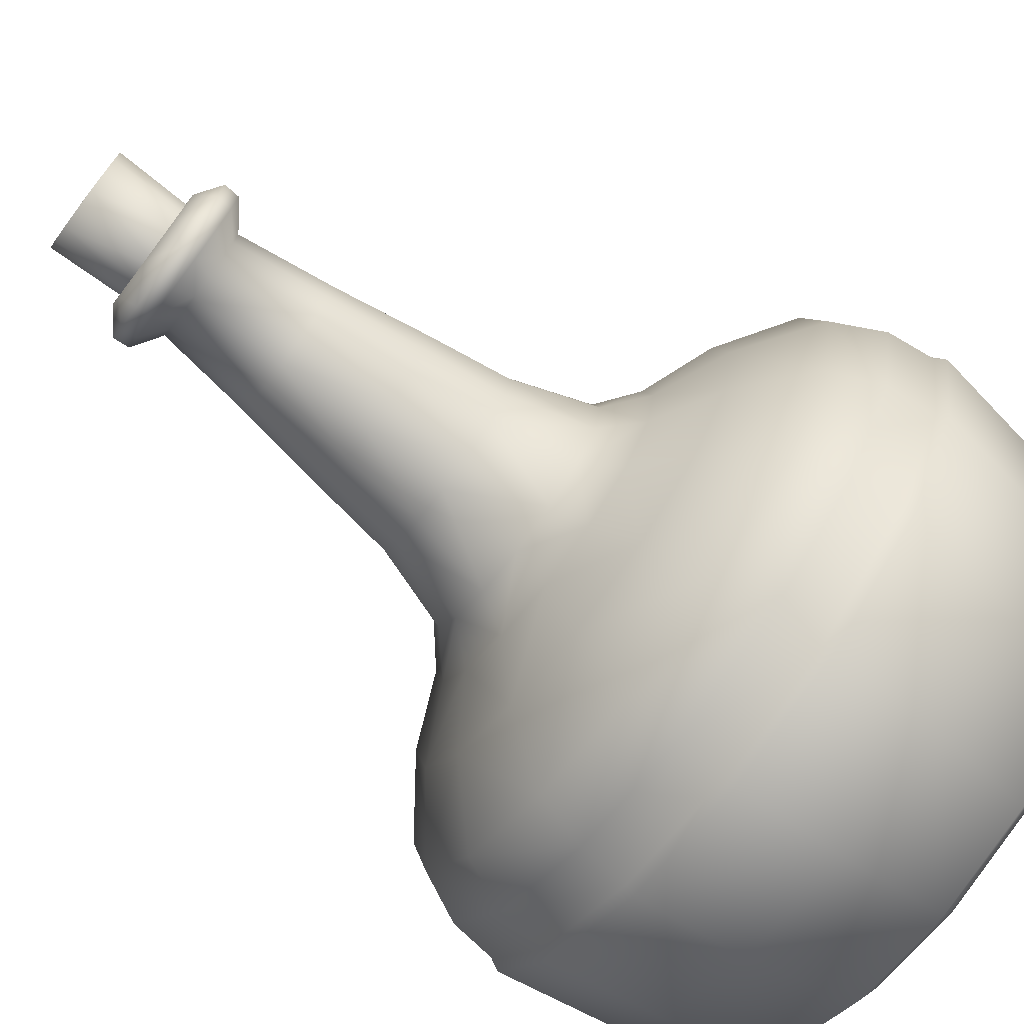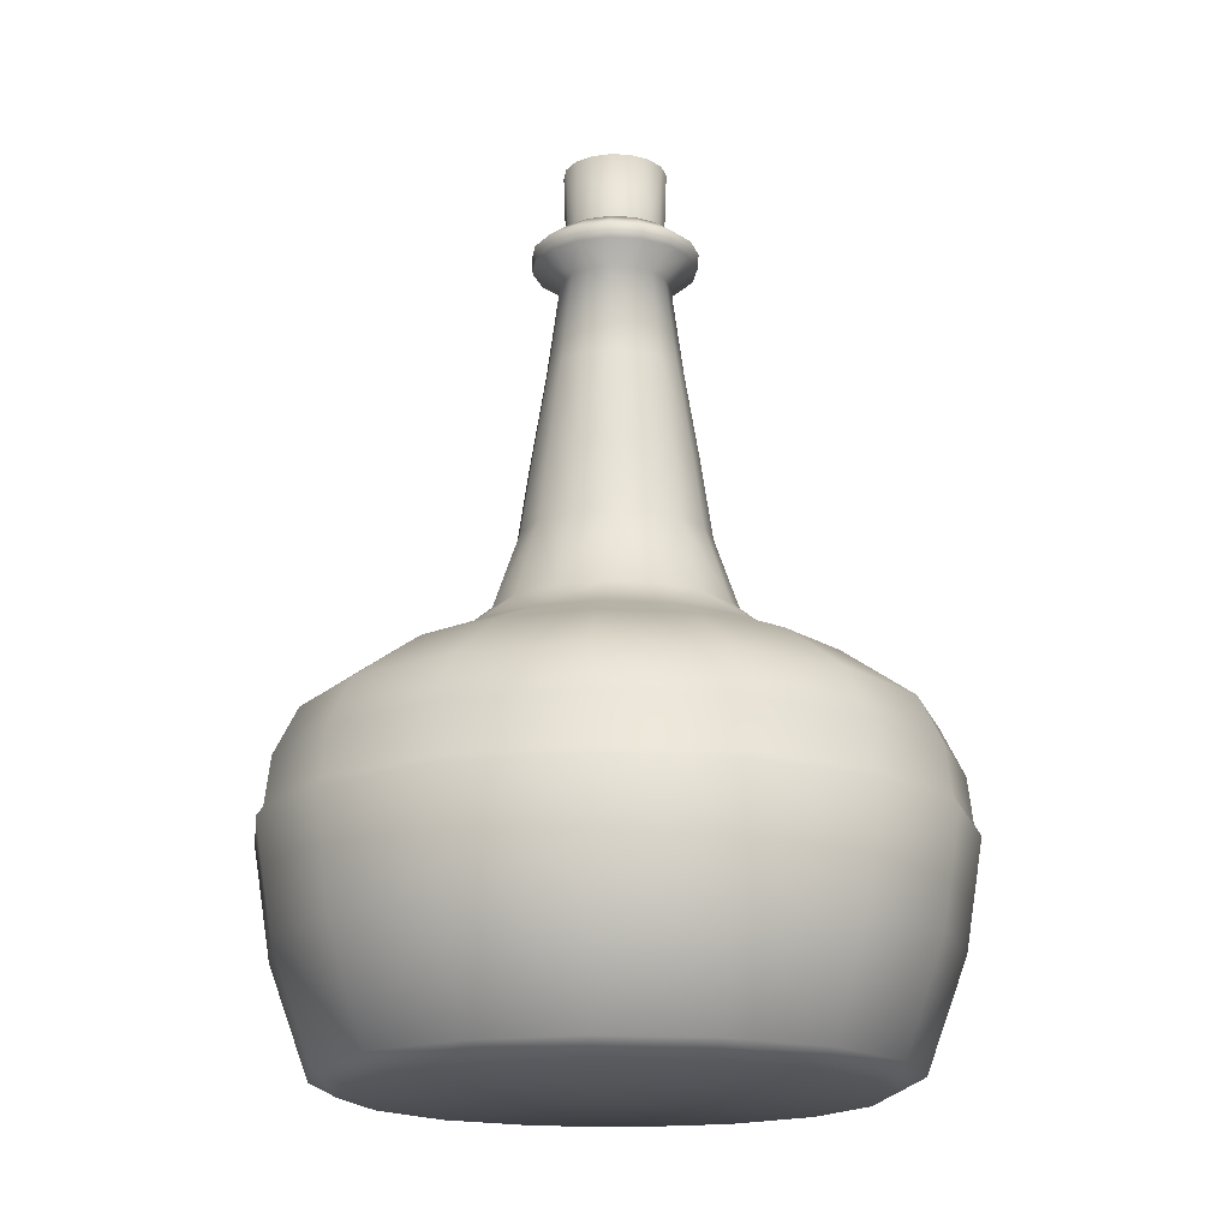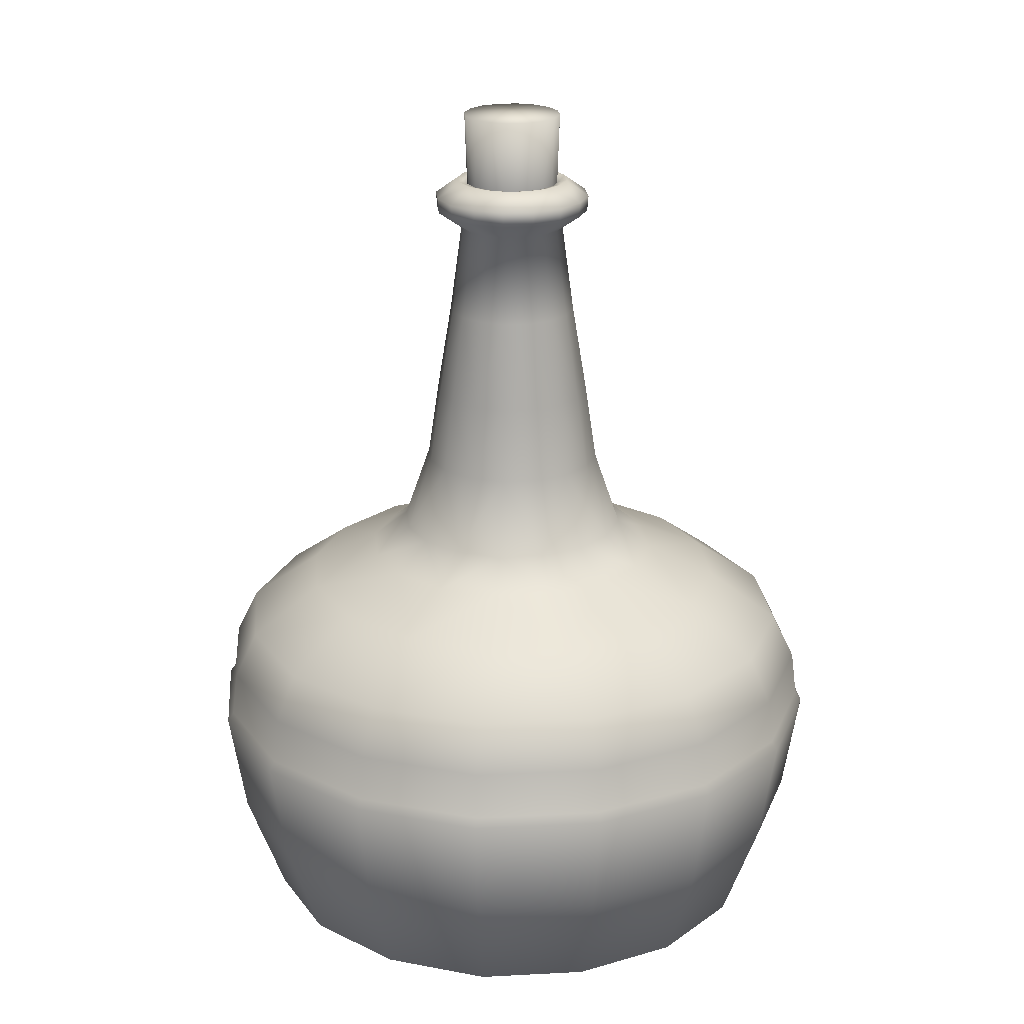
<metadata>
{"format":"obj","ext":"obj","renderer":"f3d","projection":"perspective","resolution":1024,"background":"white","views":[{"elev":-75.2,"azim":-127.1,"up":"+Z"},{"elev":-17.1,"azim":139.1,"up":"+Y"},{"elev":22.1,"azim":-83.5,"up":"+Y"}]}
</metadata>
<code>
o trn_BottleShort
v 0.6012 0.01264 0.2556
v 0.7444 0.01264 0.6012
v 0.2556 0.01264 0.3988
v 0.2556 0.01264 0.6012
v 0.3647 0.2582 0.1733
v 0.1733 0.2582 0.6353
v 0.6353 0.2582 0.8267
v 0.1733 0.2582 0.3647
v 0.6328 0.2679 0.8205
v 0.8205 0.2679 0.3672
v 0.1795 0.2679 0.3672
v 0.3672 0.2679 0.8205
v 0.8205 0.2679 0.6328
v 0.6328 0.2679 0.1795
v 0.3672 0.2679 0.1795
v 0.1795 0.2679 0.6328
v 0.7653 0.01264 0.5
v 0.6012 0.01264 0.7444
v 0.3988 0.01264 0.2556
v 0.3124 0.01264 0.3124
v 0.6876 0.01264 0.6876
v 0.2347 0.01264 0.5
v 0.3124 0.01264 0.6876
v 0.6876 0.01264 0.3124
v 0.3988 0.01264 0.7444
v 0.7444 0.01264 0.3988
v 0.7508 0.2582 0.7508
v 0.8267 0.2582 0.6353
v 0.5 0.2679 0.848
v 0.7461 0.2679 0.7461
v 0.848 0.2679 0.5
v 0.7461 0.2679 0.2539
v 0.2539 0.2679 0.2539
v 0.152 0.2679 0.5
v 0.2539 0.2679 0.7461
v 0.5 0.2679 0.152
v 0.1453 0.2582 0.5
v 0.6353 0.2582 0.1733
v 0.3647 0.2582 0.8267
v 0.8267 0.2582 0.3647
v 0.5 0.01264 0.2347
v 0.5 0.01264 0.7653
v 0.7508 0.2582 0.2492
v 0.2492 0.2582 0.2492
v 0.2492 0.2582 0.7508
v 0.5 0.2582 0.1453
v 0.8547 0.2582 0.5
v 0.5 0.2582 0.8547
v 0.5487 0.4841 0.3824
v 0.4513 0.4841 0.6176
v 0.522 0.8424 0.4468
v 0.478 0.8424 0.5532
v 0.4468 0.8424 0.478
v 0.4468 0.8424 0.522
v 0.478 0.8424 0.4468
v 0.4197 0.8783 0.5332
v 0.4668 0.8783 0.4197
v 0.5332 0.8783 0.4197
v 0.5803 0.8783 0.5332
v 0.4668 0.8783 0.5803
v 0.4197 0.8783 0.4668
v 0.5803 0.8783 0.4668
v 0.5332 0.8783 0.5803
v 0.5327 0.8618 0.579
v 0.421 0.8618 0.4673
v 0.4673 0.8618 0.579
v 0.5327 0.8618 0.421
v 0.421 0.8618 0.5327
v 0.5203 0.8939 0.451
v 0.549 0.8939 0.5203
v 0.4797 0.8939 0.549
v 0.451 0.8939 0.4797
v 0.549 0.8939 0.4797
v 0.5203 0.8939 0.549
v 0.451 0.8939 0.5203
v 0.4797 0.8939 0.451
v 0.4198 0.648 0.5332
v 0.5802 0.648 0.4668
v 0.5332 0.648 0.4198
v 0.3824 0.4841 0.4513
v 0.6176 0.4841 0.4513
v 0.5487 0.4841 0.6176
v 0.4513 0.4841 0.3824
v 0.4082 0.4207 0.7217
v 0.7217 0.4207 0.5918
v 0.5918 0.4207 0.2783
v 0.4082 0.4207 0.2783
v 0.7217 0.4207 0.4082
v 0.4806 0.8803 0.4531
v 0.4531 0.8803 0.4806
v 0.4503 0.9703 0.5206
v 0.5206 0.9703 0.5497
v 0.5497 0.9703 0.4794
v 0.4503 0.9703 0.4794
v 0.4794 0.9703 0.5497
v 0.5497 0.9703 0.5206
v 0.5206 0.9703 0.4503
v 0.4794 0.9703 0.4503
v 0.5 0.00581 0.5
v 0.379 0.3669 0.2079
v 0.2079 0.3669 0.379
v 0.2079 0.3669 0.621
v 0.379 0.3669 0.7921
v 0.621 0.3669 0.7921
v 0.7921 0.3669 0.621
v 0.7921 0.3669 0.379
v 0.621 0.3669 0.2079
v 0.3824 0.4841 0.5487
v 0.6176 0.4841 0.5487
v 0.6277 0.4841 0.5
v 0.5 0.4841 0.6277
v 0.6702 0.4207 0.6702
v 0.3298 0.4207 0.6702
v 0.522 0.8424 0.5532
v 0.5532 0.8424 0.522
v 0.5532 0.8424 0.478
v 0.5408 0.8424 0.5408
v 0.4592 0.8424 0.4592
v 0.3723 0.4841 0.5
v 0.4762 0.8961 0.4425
v 0.4425 0.8961 0.4762
v 0.4425 0.8961 0.5238
v 0.4762 0.8961 0.5575
v 0.5238 0.8961 0.5575
v 0.5575 0.8961 0.5238
v 0.5575 0.8961 0.4762
v 0.5238 0.8961 0.4425
v 0.4129 0.8783 0.5
v 0.5 0.8783 0.4129
v 0.5616 0.8783 0.4384
v 0.5616 0.8783 0.5616
v 0.5858 0.8618 0.5
v 0.5 0.8618 0.5858
v 0.4384 0.8783 0.5616
v 0.4384 0.8783 0.4384
v 0.5607 0.8618 0.4393
v 0.5607 0.8618 0.5607
v 0.5871 0.8783 0.5
v 0.5 0.8783 0.5871
v 0.579 0.8618 0.4673
v 0.579 0.8618 0.5327
v 0.4673 0.8618 0.421
v 0.4814 0.8858 0.455
v 0.455 0.8858 0.4814
v 0.455 0.8858 0.5186
v 0.4814 0.8858 0.545
v 0.5186 0.8858 0.545
v 0.545 0.8858 0.5186
v 0.545 0.8858 0.4814
v 0.5186 0.8858 0.455
v 0.5 0.8939 0.4468
v 0.5376 0.8939 0.4624
v 0.5532 0.8939 0.5
v 0.5376 0.8939 0.5376
v 0.5 0.8939 0.5532
v 0.4624 0.8939 0.5376
v 0.4468 0.8939 0.5
v 0.4624 0.8939 0.4624
v 0.5615 0.648 0.5615
v 0.5577 0.8424 0.5
v 0.5 0.648 0.413
v 0.587 0.648 0.5
v 0.5 0.648 0.587
v 0.5903 0.4841 0.5903
v 0.5802 0.648 0.5332
v 0.4668 0.648 0.5802
v 0.4198 0.648 0.4668
v 0.5332 0.648 0.5802
v 0.4668 0.648 0.4198
v 0.5903 0.4841 0.4097
v 0.5 0.4207 0.7407
v 0.5 0.4207 0.2593
v 0.2783 0.4207 0.5918
v 0.5918 0.4207 0.7217
v 0.2783 0.4207 0.4082
v 0.4531 0.8803 0.5194
v 0.5469 0.8803 0.5194
v 0.4618 0.9703 0.4618
v 0.554 0.9703 0.5
v 0.464 0.8803 0.536
v 0.5 0.9703 0.554
v 0.446 0.9703 0.5
v 0.5 0.9703 0.446
v 0.464 0.8803 0.464
v 0.5382 0.9703 0.4618
v 0.5382 0.9703 0.5382
v 0.4618 0.9703 0.5382
v 0.5 0.8803 0.5509
v 0.4491 0.8803 0.5
v 0.5194 0.8803 0.5469
v 0.5469 0.8803 0.4806
v 0.4806 0.8803 0.5469
v 0.5194 0.8803 0.4531
v 0.5 0.3668 0.1828
v 0.2757 0.3668 0.2757
v 0.1828 0.3668 0.5
v 0.2757 0.3668 0.7243
v 0.5 0.3668 0.8172
v 0.7243 0.3668 0.7243
v 0.8172 0.3668 0.5
v 0.7243 0.3668 0.2757
v 0.5 0.4841 0.3723
v 0.4097 0.4841 0.4097
v 0.4097 0.4841 0.5903
v 0.5 0.8424 0.4423
v 0.4423 0.8424 0.5
v 0.4592 0.8424 0.5408
v 0.5 0.8424 0.5577
v 0.5408 0.8424 0.4592
v 0.5 0.8961 0.4376
v 0.4559 0.8961 0.4559
v 0.4376 0.8961 0.5
v 0.4559 0.8961 0.5441
v 0.5 0.8961 0.5624
v 0.5441 0.8961 0.5441
v 0.5624 0.8961 0.5
v 0.5441 0.8961 0.4559
v 0.4142 0.8618 0.5
v 0.4393 0.8618 0.5607
v 0.5 0.8618 0.4142
v 0.4393 0.8618 0.4393
v 0.5 0.8858 0.4512
v 0.4655 0.8858 0.4655
v 0.4512 0.8858 0.5
v 0.4655 0.8858 0.5345
v 0.5 0.8858 0.5488
v 0.5345 0.8858 0.5345
v 0.5488 0.8858 0.5
v 0.5345 0.8858 0.4655
v 0.4385 0.648 0.4385
v 0.413 0.648 0.5
v 0.5615 0.648 0.4385
v 0.4385 0.648 0.5615
v 0.3298 0.4207 0.3298
v 0.2593 0.4207 0.5
v 0.7407 0.4207 0.5
v 0.6702 0.4207 0.3298
v 0.5 0.9719 0.5
v 0.5509 0.8803 0.5
v 0.5 0.8803 0.4491
v 0.536 0.8803 0.464
v 0.536 0.8803 0.536
v 0.7082 0.02748 0.2918
v 0.7712 0.02748 0.3877
v 0.7945 0.02748 0.5
v 0.2918 0.02748 0.7082
v 0.2055 0.02748 0.5
v 0.5 0.02748 0.7945
v 0.7082 0.02748 0.7082
v 0.5 0.02748 0.2055
v 0.2288 0.02748 0.3877
v 0.2918 0.02748 0.2918
v 0.2288 0.02748 0.6123
v 0.6123 0.02748 0.2288
v 0.3877 0.02748 0.2288
v 0.3877 0.02748 0.7712
v 0.6123 0.02748 0.7712
v 0.7712 0.02748 0.6123
v 0.3717 0.1429 0.1902
v 0.7378 0.1429 0.2622
v 0.8098 0.1429 0.3717
v 0.8363 0.1429 0.5
v 0.2622 0.1429 0.7378
v 0.1637 0.1429 0.5
v 0.5 0.1429 0.8363
v 0.7378 0.1429 0.7378
v 0.5 0.1429 0.1637
v 0.1902 0.1429 0.3717
v 0.2622 0.1429 0.2622
v 0.1902 0.1429 0.6283
v 0.6283 0.1429 0.1902
v 0.3717 0.1429 0.8098
v 0.6283 0.1429 0.8098
v 0.8098 0.1429 0.6283
v 0.6304 0.3174 0.8149
v 0.5 0.3174 0.8419
v 0.3696 0.3174 0.8149
v 0.2582 0.3174 0.7418
v 0.1851 0.3174 0.6304
v 0.1581 0.3174 0.5
v 0.1851 0.3174 0.3696
v 0.2582 0.3174 0.2582
v 0.3696 0.3174 0.1851
v 0.5 0.3174 0.1581
v 0.6304 0.3174 0.1851
v 0.7418 0.3174 0.2582
v 0.8149 0.3174 0.3696
v 0.8419 0.3174 0.5
v 0.8149 0.3174 0.6304
v 0.7418 0.3174 0.7418
v 0.6177 0.4524 0.6177
v 0.3336 0.4524 0.5
v 0.5 0.4524 0.3336
v 0.5 0.4524 0.6664
v 0.3823 0.4524 0.3823
v 0.6664 0.4524 0.5
v 0.6177 0.4524 0.3823
v 0.4365 0.4524 0.6533
v 0.6533 0.4524 0.5635
v 0.5635 0.4524 0.3467
v 0.4365 0.4524 0.3467
v 0.3467 0.4524 0.5635
v 0.5635 0.4524 0.6533
v 0.6533 0.4524 0.4365
v 0.3467 0.4524 0.4365
v 0.3823 0.4524 0.6177
v 0.4086 0.566 0.4622
v 0.5378 0.566 0.5914
v 0.4622 0.566 0.4086
v 0.4299 0.566 0.4299
v 0.4299 0.566 0.5701
v 0.5701 0.566 0.5701
v 0.5701 0.566 0.4299
v 0.5 0.566 0.5992
v 0.5992 0.566 0.5
v 0.5 0.566 0.4008
v 0.4008 0.566 0.5
v 0.4086 0.566 0.5378
v 0.5914 0.566 0.4622
v 0.4622 0.566 0.5914
v 0.5914 0.566 0.5378
v 0.5378 0.566 0.4086
v 0.571 0.7452 0.5
v 0.5502 0.7452 0.5502
v 0.4498 0.7452 0.4498
v 0.4729 0.7452 0.4346
v 0.4346 0.7452 0.5271
v 0.4346 0.7452 0.4729
v 0.4729 0.7452 0.5654
v 0.5271 0.7452 0.4346
v 0.429 0.7452 0.5
v 0.5 0.7452 0.571
v 0.5 0.7452 0.429
v 0.4498 0.7452 0.5502
v 0.5502 0.7452 0.4498
v 0.5271 0.7452 0.5654
v 0.5654 0.7452 0.4729
v 0.5654 0.7452 0.5271
f 99 25 23
f 99 42 25
f 99 4 22
f 99 23 4
f 99 3 20
f 99 22 3
f 99 19 41
f 99 20 19
f 99 1 24
f 99 41 1
f 99 26 17
f 99 24 26
f 99 2 21
f 99 17 2
f 99 18 42
f 99 21 18
f 269 5 259
f 8 269 268
f 264 8 268
f 6 264 270
f 7 30 9
f 29 7 9
f 40 32 10
f 31 40 10
f 8 34 11
f 33 8 11
f 39 29 12
f 35 39 12
f 28 31 13
f 30 28 13
f 38 36 14
f 32 38 14
f 5 33 15
f 36 5 15
f 6 35 16
f 34 6 16
f 262 28 274
f 5 267 259
f 39 263 272
f 263 6 270
f 7 265 273
f 265 39 272
f 28 266 274
f 266 7 273
f 267 38 271
f 40 262 261
f 260 40 261
f 38 260 271
f 175 292 305
f 295 175 305
f 88 297 304
f 296 88 304
f 174 291 303
f 294 174 303
f 173 306 302
f 292 173 302
f 87 295 301
f 293 87 301
f 86 293 300
f 297 86 300
f 85 296 299
f 291 85 299
f 84 294 298
f 306 84 298
f 79 333 330
f 335 79 330
f 165 323 338
f 324 165 338
f 166 332 329
f 334 166 329
f 167 331 328
f 325 167 328
f 78 335 337
f 323 78 337
f 168 324 336
f 332 168 336
f 77 334 327
f 331 77 327
f 169 325 326
f 333 169 326
f 56 219 134
f 56 213 122
f 56 212 128
f 56 218 68
f 57 221 135
f 57 211 120
f 57 210 129
f 57 220 142
f 58 220 129
f 58 210 127
f 58 217 130
f 58 136 67
f 59 132 138
f 59 216 125
f 59 215 131
f 59 137 141
f 60 133 139
f 60 214 123
f 60 213 134
f 60 219 66
f 61 218 128
f 61 212 121
f 61 211 135
f 61 221 65
f 62 136 130
f 62 217 126
f 62 216 138
f 62 132 140
f 63 137 131
f 63 215 124
f 63 214 139
f 63 133 64
f 64 117 137
f 64 208 114
f 140 209 136
f 140 160 116
f 65 206 218
f 65 118 53
f 66 208 133
f 66 207 52
f 141 160 132
f 141 117 115
f 67 205 220
f 67 209 51
f 142 118 221
f 142 205 55
f 68 207 219
f 68 206 54
f 152 127 69
f 127 151 69
f 69 222 150
f 69 229 152
f 154 125 70
f 125 153 70
f 70 228 148
f 70 227 154
f 156 123 71
f 123 155 71
f 71 226 146
f 71 225 156
f 158 121 72
f 121 157 72
f 72 224 144
f 72 223 158
f 153 126 73
f 126 152 73
f 73 229 149
f 73 228 153
f 155 124 74
f 124 154 74
f 74 227 147
f 74 226 155
f 157 122 75
f 122 156 75
f 75 225 145
f 75 224 157
f 151 120 76
f 120 158 76
f 76 223 143
f 76 222 151
f 322 161 79
f 322 232 313
f 321 162 165
f 321 159 312
f 320 163 166
f 320 233 311
f 307 231 167
f 307 230 310
f 319 232 78
f 319 162 315
f 308 159 168
f 308 163 314
f 318 233 77
f 318 231 317
f 309 230 169
f 309 161 316
f 103 171 84
f 113 103 84
f 105 236 85
f 112 105 85
f 107 172 86
f 237 107 86
f 100 234 87
f 172 100 87
f 102 113 173
f 235 102 173
f 104 112 174
f 171 104 174
f 106 237 88
f 236 106 88
f 101 235 175
f 234 101 175
f 91 187 238
f 91 238 182
f 91 189 176
f 91 180 187
f 92 186 238
f 92 238 181
f 92 188 190
f 92 242 186
f 93 185 238
f 93 238 179
f 93 239 191
f 93 241 185
f 94 182 238
f 94 238 178
f 94 184 90
f 94 189 182
f 95 181 238
f 95 238 187
f 95 180 192
f 95 188 181
f 96 179 238
f 96 238 186
f 96 242 177
f 96 239 179
f 97 183 238
f 97 238 185
f 97 241 193
f 97 240 183
f 98 178 238
f 98 238 183
f 98 240 89
f 98 184 178
f 275 198 276
f 198 277 276
f 277 197 278
f 197 279 278
f 279 196 280
f 196 281 280
f 281 195 282
f 195 283 282
f 283 194 284
f 194 285 284
f 285 201 286
f 201 287 286
f 287 200 288
f 200 289 288
f 289 199 290
f 199 275 290
f 254 24 1
f 24 244 26
f 244 17 26
f 41 254 1
f 21 257 18
f 258 21 2
f 42 256 25
f 257 42 18
f 23 253 4
f 256 23 25
f 255 41 19
f 17 258 2
f 253 22 4
f 22 251 3
f 251 20 3
f 20 255 19
f 271 243 254
f 243 261 244
f 261 245 244
f 250 271 254
f 249 273 257
f 274 249 258
f 248 272 256
f 273 248 257
f 246 270 253
f 272 246 256
f 259 250 255
f 245 274 258
f 270 247 253
f 247 268 251
f 268 252 251
f 252 259 255
f 290 9 30
f 13 290 30
f 288 13 31
f 10 288 31
f 286 10 32
f 14 286 32
f 284 14 36
f 15 284 36
f 282 15 33
f 11 282 33
f 280 11 34
f 16 280 34
f 278 16 35
f 12 278 35
f 276 12 29
f 9 276 29
f 204 298 50
f 298 111 50
f 164 299 109
f 299 110 109
f 170 300 49
f 300 202 49
f 202 301 83
f 301 203 83
f 119 302 108
f 302 204 108
f 111 303 82
f 303 164 82
f 110 304 81
f 304 170 81
f 203 305 80
f 305 119 80
f 83 316 202
f 83 310 309
f 108 317 119
f 108 311 318
f 82 314 111
f 82 312 308
f 81 315 110
f 81 313 319
f 80 310 203
f 80 317 307
f 50 311 204
f 50 314 320
f 109 312 164
f 109 315 321
f 49 313 170
f 49 316 322
f 205 326 55
f 326 118 55
f 206 327 54
f 327 207 54
f 208 336 114
f 336 117 114
f 160 337 116
f 337 209 116
f 118 328 53
f 328 206 53
f 207 329 52
f 329 208 52
f 117 338 115
f 338 160 115
f 209 330 51
f 330 205 51
f 269 44 5
f 8 44 269
f 264 37 8
f 6 37 264
f 7 27 30
f 29 48 7
f 40 43 32
f 31 47 40
f 8 37 34
f 33 44 8
f 39 48 29
f 35 45 39
f 28 47 31
f 30 27 28
f 38 46 36
f 32 43 38
f 5 44 33
f 36 46 5
f 6 45 35
f 34 37 6
f 262 47 28
f 5 46 267
f 39 45 263
f 263 45 6
f 7 48 265
f 265 48 39
f 28 27 266
f 266 27 7
f 267 46 38
f 40 47 262
f 260 43 40
f 38 43 260
f 175 235 292
f 295 234 175
f 88 237 297
f 296 236 88
f 174 112 291
f 294 171 174
f 173 113 306
f 292 235 173
f 87 234 295
f 293 172 87
f 86 172 293
f 297 237 86
f 85 236 296
f 291 112 85
f 84 171 294
f 306 113 84
f 79 161 333
f 335 232 79
f 165 162 323
f 324 159 165
f 166 163 332
f 334 233 166
f 167 231 331
f 325 230 167
f 78 232 335
f 323 162 78
f 168 159 324
f 332 163 168
f 77 233 334
f 331 231 77
f 169 230 325
f 333 161 169
f 56 68 219
f 56 134 213
f 56 122 212
f 56 128 218
f 57 142 221
f 57 135 211
f 57 120 210
f 57 129 220
f 58 67 220
f 58 129 210
f 58 127 217
f 58 130 136
f 59 141 132
f 59 138 216
f 59 125 215
f 59 131 137
f 60 66 133
f 60 139 214
f 60 123 213
f 60 134 219
f 61 65 218
f 61 128 212
f 61 121 211
f 61 135 221
f 62 140 136
f 62 130 217
f 62 126 216
f 62 138 132
f 63 64 137
f 63 131 215
f 63 124 214
f 63 139 133
f 64 114 117
f 64 133 208
f 140 116 209
f 140 132 160
f 65 53 206
f 65 221 118
f 66 52 208
f 66 219 207
f 141 115 160
f 141 137 117
f 67 51 205
f 67 136 209
f 142 55 118
f 142 220 205
f 68 54 207
f 68 218 206
f 152 217 127
f 127 210 151
f 69 151 222
f 69 150 229
f 154 215 125
f 125 216 153
f 70 153 228
f 70 148 227
f 156 213 123
f 123 214 155
f 71 155 226
f 71 146 225
f 158 211 121
f 121 212 157
f 72 157 224
f 72 144 223
f 153 216 126
f 126 217 152
f 73 152 229
f 73 149 228
f 155 214 124
f 124 215 154
f 74 154 227
f 74 147 226
f 157 212 122
f 122 213 156
f 75 156 225
f 75 145 224
f 151 210 120
f 120 211 158
f 76 158 223
f 76 143 222
f 322 316 161
f 322 79 232
f 321 315 162
f 321 165 159
f 320 314 163
f 320 166 233
f 307 317 231
f 307 167 230
f 319 313 232
f 319 78 162
f 308 312 159
f 308 168 163
f 318 311 233
f 318 77 231
f 309 310 230
f 309 169 161
f 103 198 171
f 113 197 103
f 105 200 236
f 112 199 105
f 107 194 172
f 237 201 107
f 100 195 234
f 172 194 100
f 102 197 113
f 235 196 102
f 104 199 112
f 171 198 104
f 106 201 237
f 236 200 106
f 101 196 235
f 234 195 101
f 91 182 189
f 91 176 180
f 92 181 188
f 92 190 242
f 93 179 239
f 93 191 241
f 94 178 184
f 94 90 189
f 95 187 180
f 95 192 188
f 96 186 242
f 96 177 239
f 97 185 241
f 97 193 240
f 98 183 240
f 98 89 184
f 275 104 198
f 198 103 277
f 277 103 197
f 197 102 279
f 279 102 196
f 196 101 281
f 281 101 195
f 195 100 283
f 283 100 194
f 194 107 285
f 285 107 201
f 201 106 287
f 287 106 200
f 200 105 289
f 289 105 199
f 199 104 275
f 254 243 24
f 24 243 244
f 244 245 17
f 41 250 254
f 21 249 257
f 258 249 21
f 42 248 256
f 257 248 42
f 23 246 253
f 256 246 23
f 255 250 41
f 17 245 258
f 253 247 22
f 22 247 251
f 251 252 20
f 20 252 255
f 271 260 243
f 243 260 261
f 261 262 245
f 250 267 271
f 249 266 273
f 274 266 249
f 248 265 272
f 273 265 248
f 246 263 270
f 272 263 246
f 259 267 250
f 245 262 274
f 270 264 247
f 247 264 268
f 268 269 252
f 252 269 259
f 290 275 9
f 13 289 290
f 288 289 13
f 10 287 288
f 286 287 10
f 14 285 286
f 284 285 14
f 15 283 284
f 282 283 15
f 11 281 282
f 280 281 11
f 16 279 280
f 278 279 16
f 12 277 278
f 276 277 12
f 9 275 276
f 204 306 298
f 298 294 111
f 164 291 299
f 299 296 110
f 170 297 300
f 300 293 202
f 202 293 301
f 301 295 203
f 119 292 302
f 302 306 204
f 111 294 303
f 303 291 164
f 110 296 304
f 304 297 170
f 203 295 305
f 305 292 119
f 83 309 316
f 83 203 310
f 108 318 317
f 108 204 311
f 82 308 314
f 82 164 312
f 81 319 315
f 81 170 313
f 80 307 310
f 80 119 317
f 50 320 311
f 50 111 314
f 109 321 312
f 109 110 315
f 49 322 313
f 49 202 316
f 205 333 326
f 326 325 118
f 206 331 327
f 327 334 207
f 208 332 336
f 336 324 117
f 160 323 337
f 337 335 209
f 118 325 328
f 328 331 206
f 207 334 329
f 329 332 208
f 117 324 338
f 338 323 160
f 209 335 330
f 330 333 205

</code>
